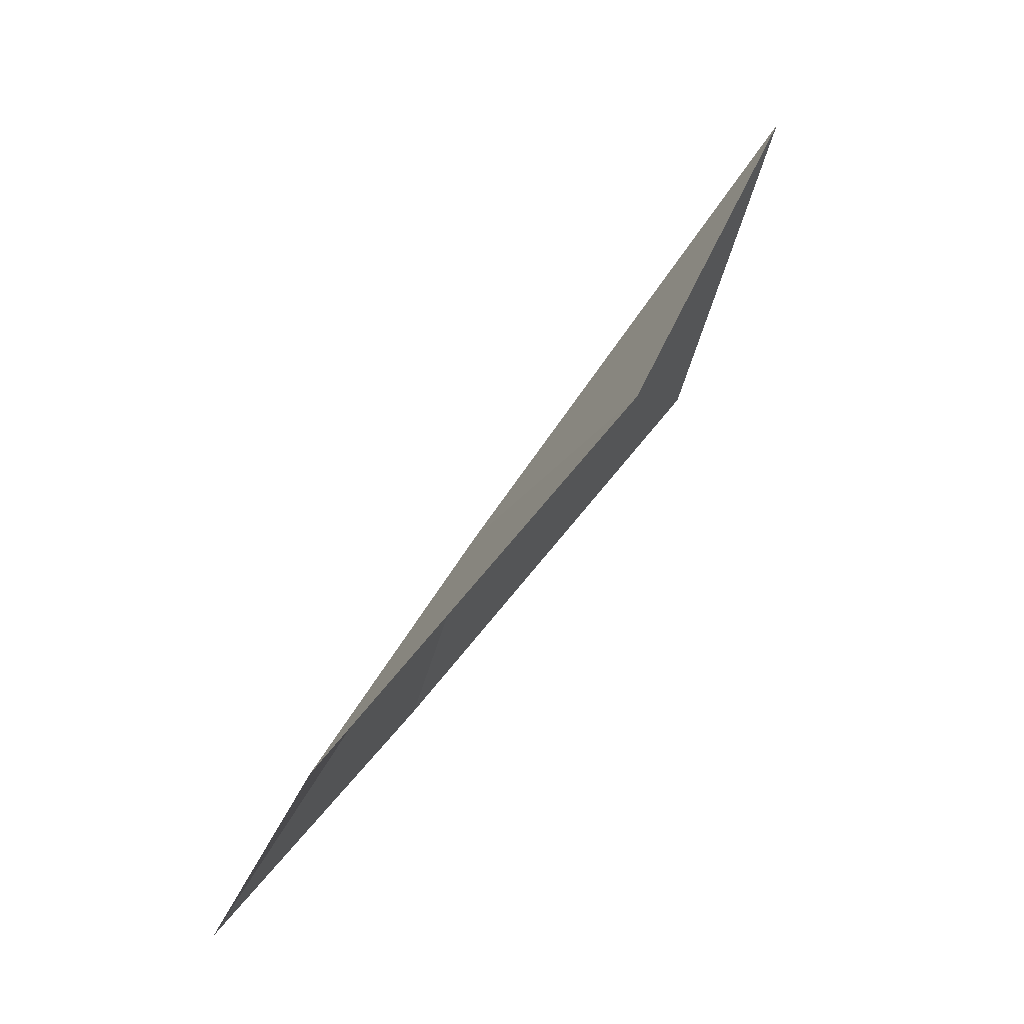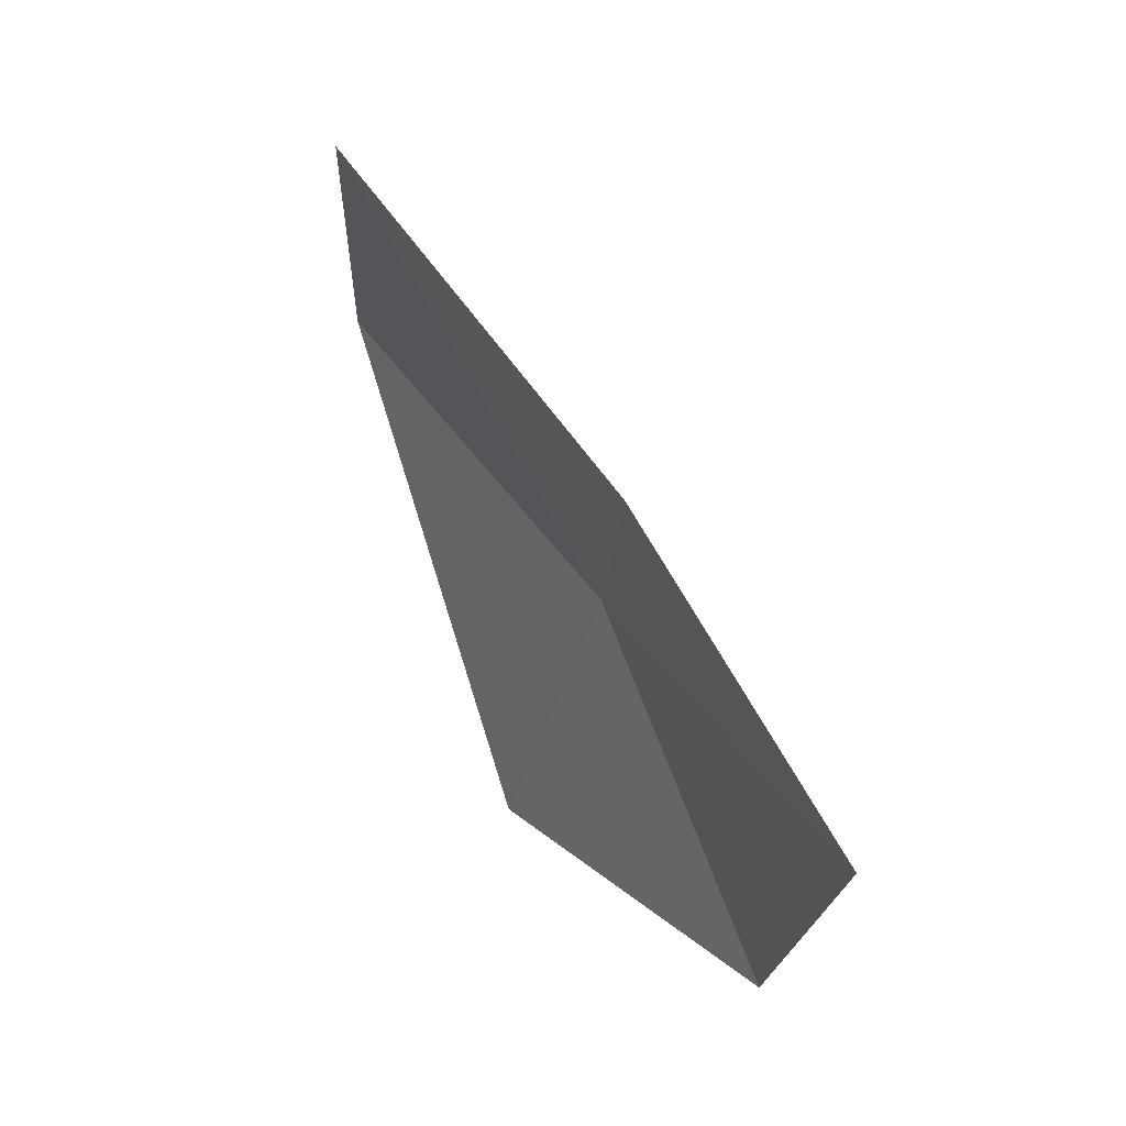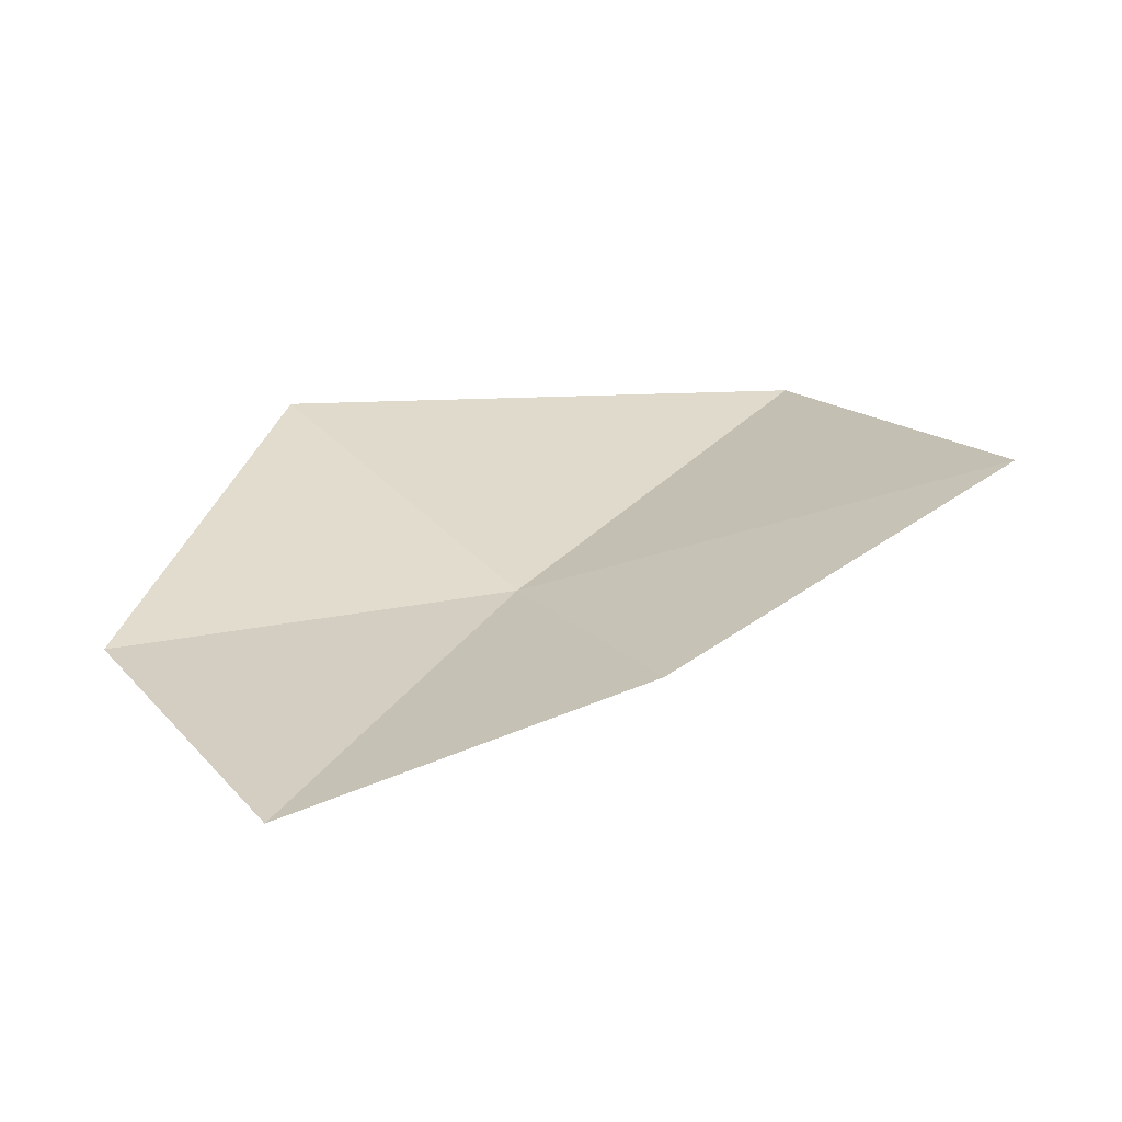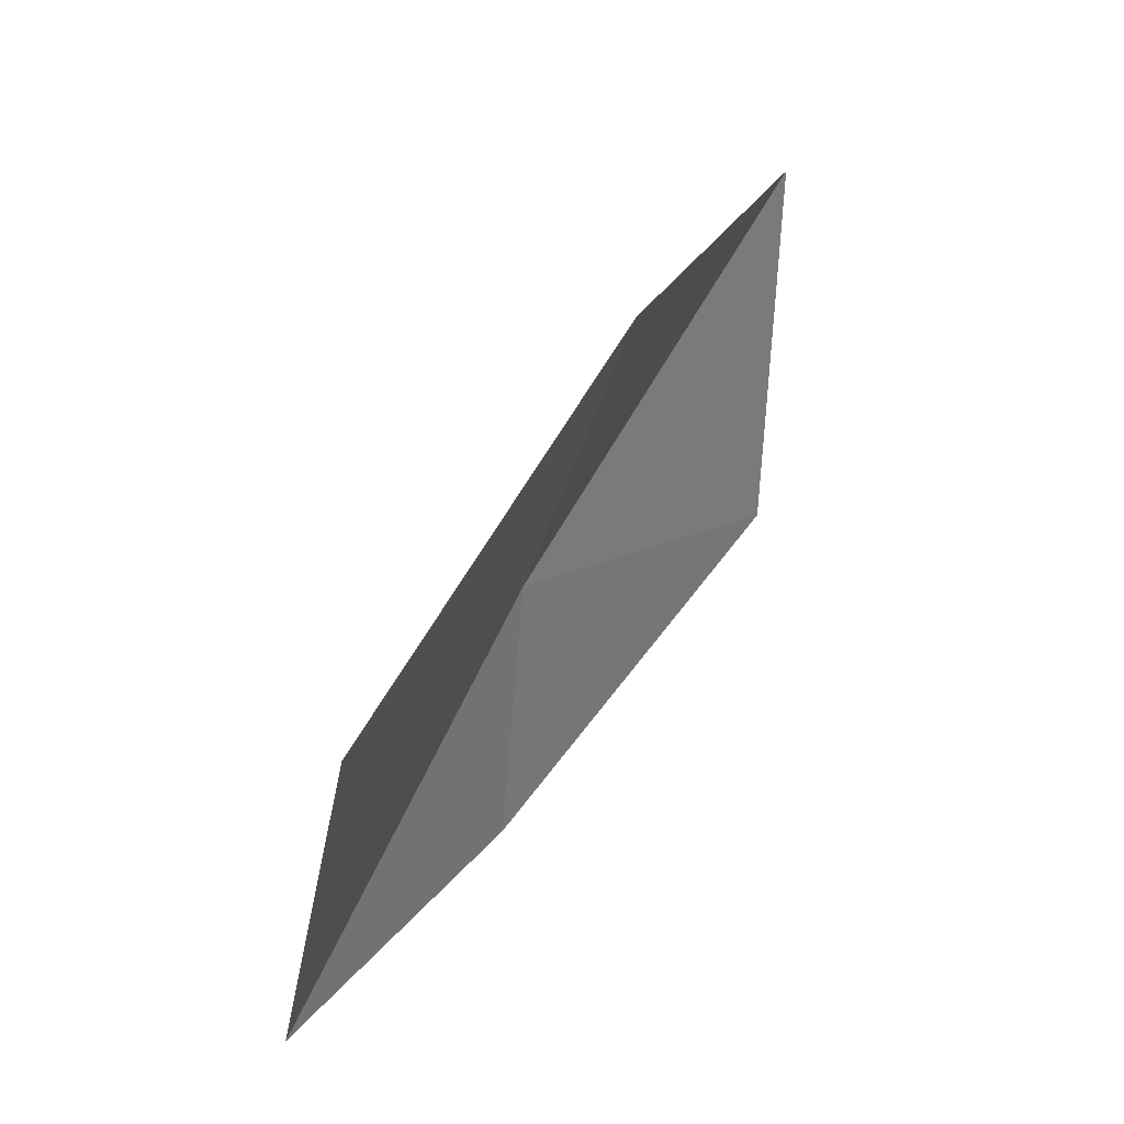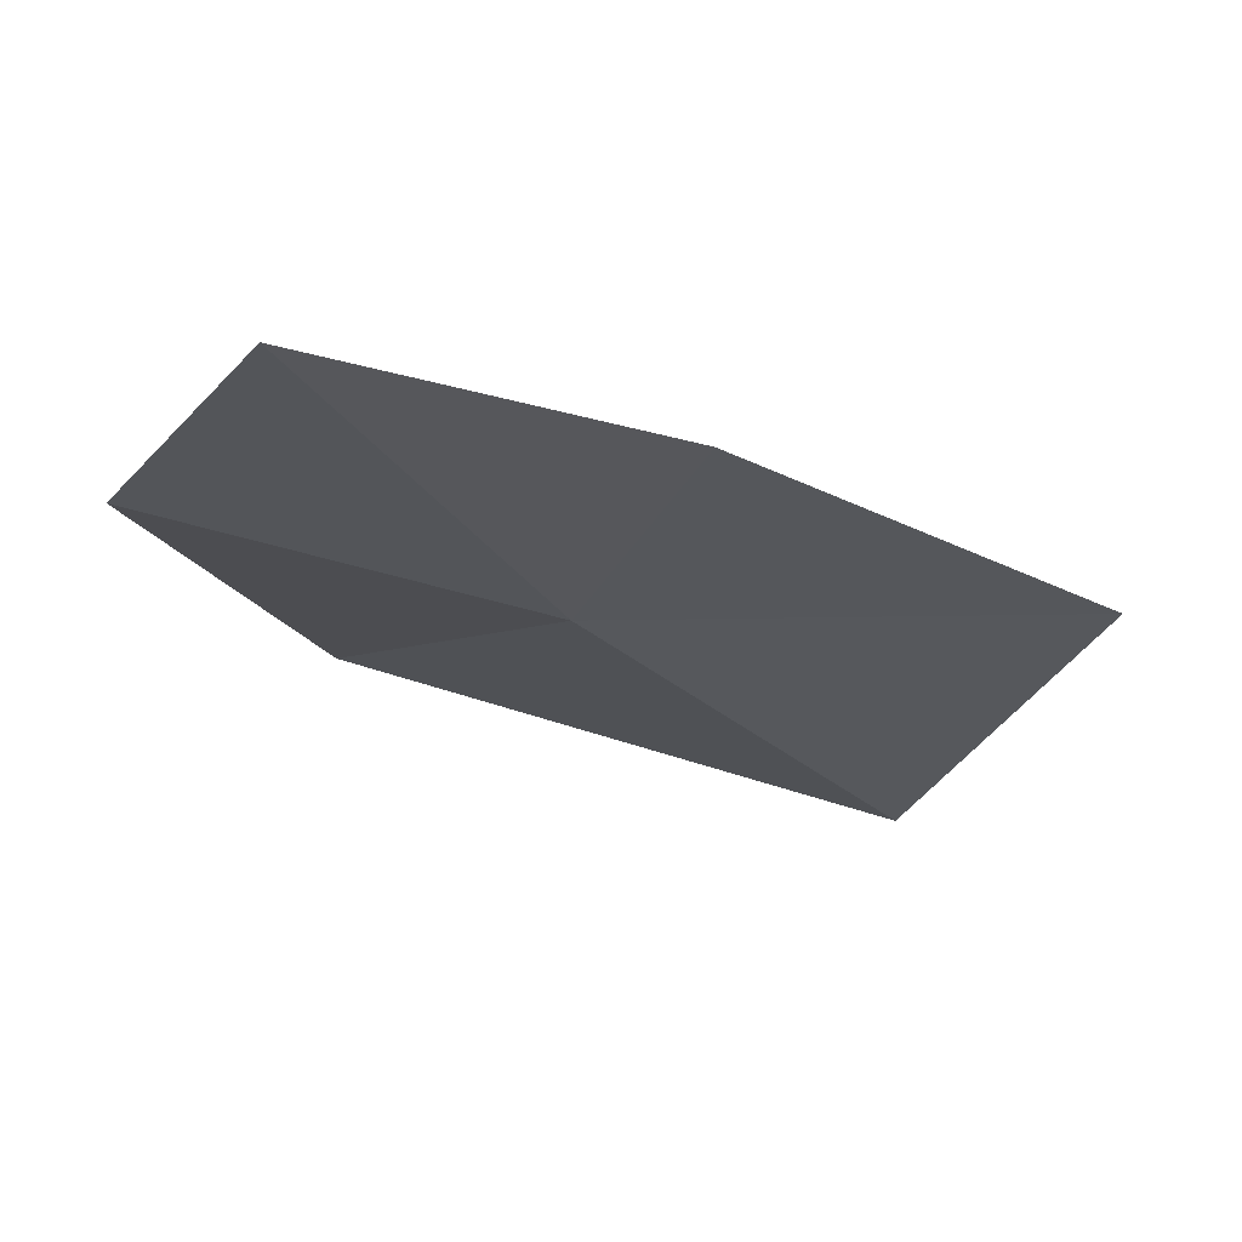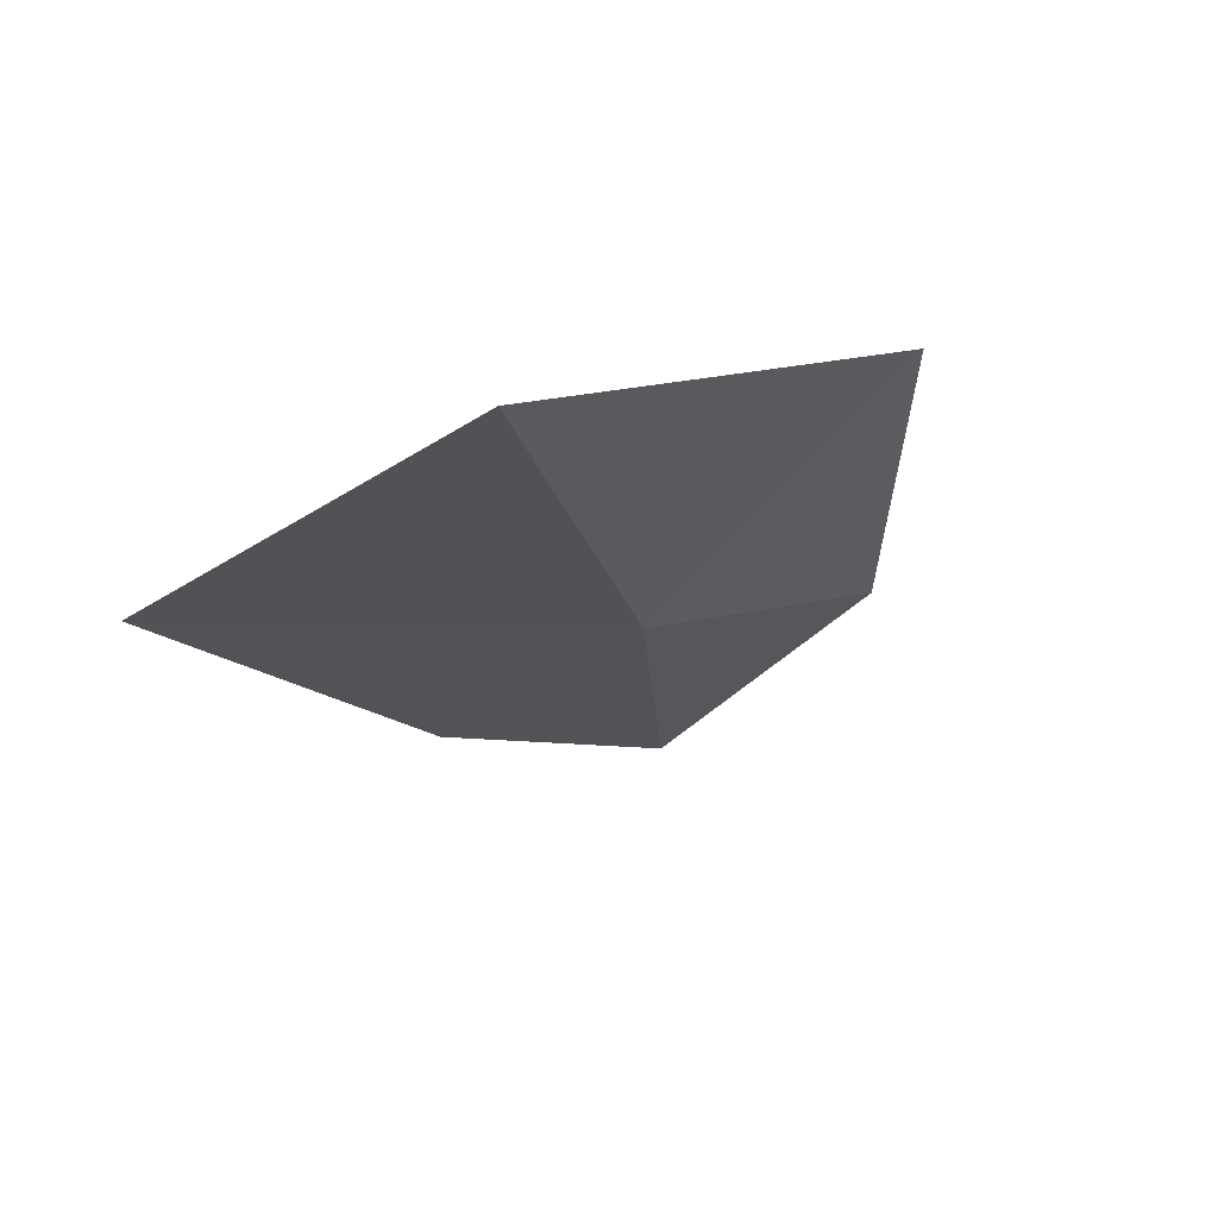
<metadata>
{"format":"obj","ext":"obj","renderer":"f3d","projection":"perspective","resolution":1024,"background":"white","views":[{"elev":-56.2,"azim":113.7,"up":"+Z"},{"elev":-14.9,"azim":-54.0,"up":"+Z"},{"elev":-28.8,"azim":-121.7,"up":"+Y"},{"elev":-73.6,"azim":124.7,"up":"+Z"},{"elev":-77.6,"azim":-117.0,"up":"+Y"},{"elev":30.7,"azim":30.1,"up":"+Y"}]}
</metadata>
<code>
v 1.778 -17.1 11.15
v 1.476 -17.35 11.18
v 1.557 -17.62 10.7
v 2.047 -16.73 10.92
v 1.961 -16.46 11.77
v 1.493 -16.82 11.82
v 1.855 -17.3 10.6
f 1 2 3
f 1 4 5
f 1 6 2
f 1 5 6
f 1 3 7
f 1 7 4

</code>
